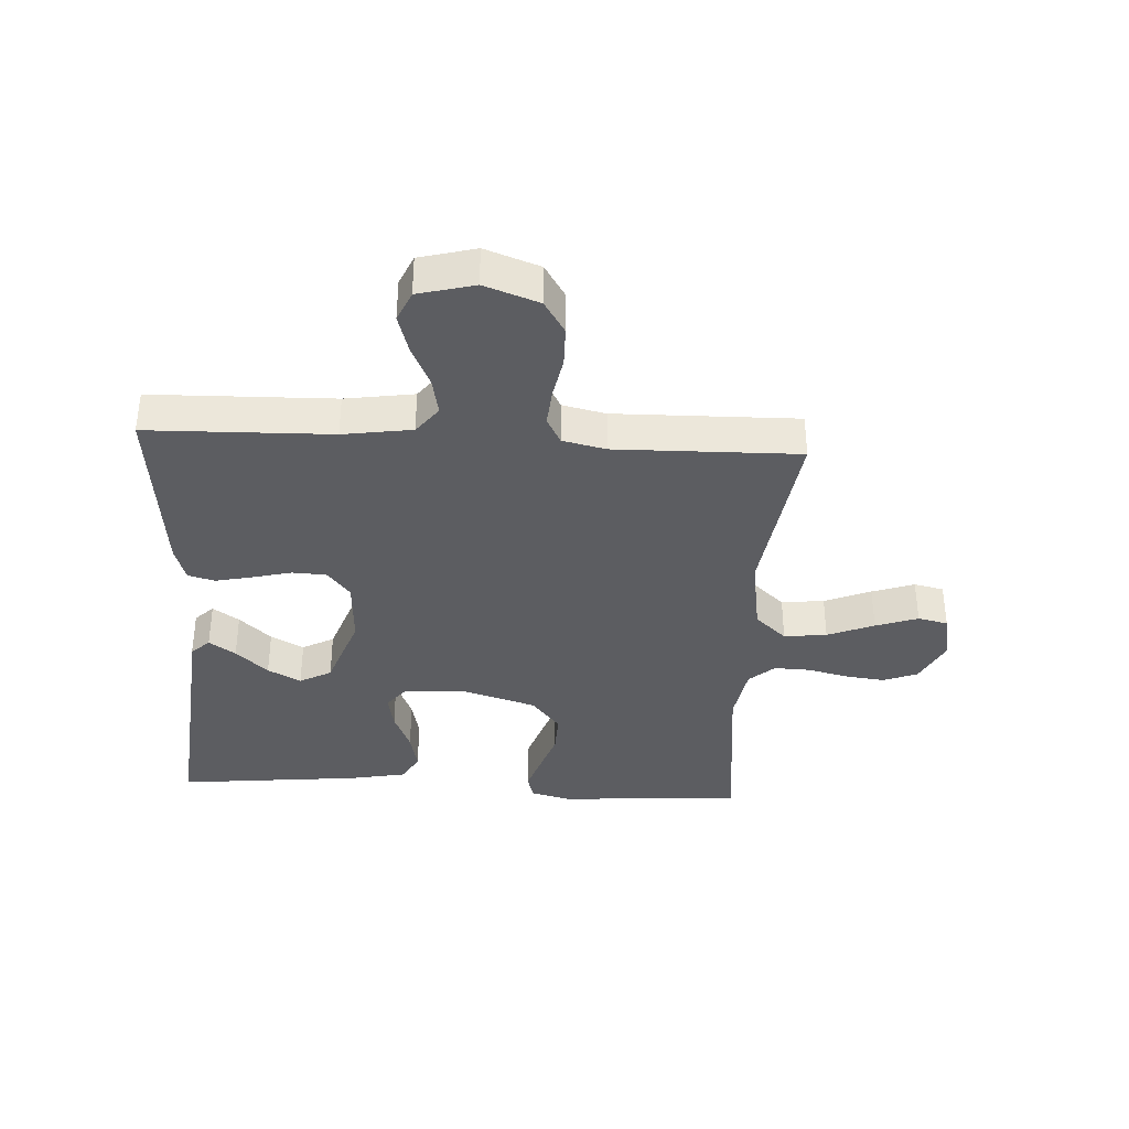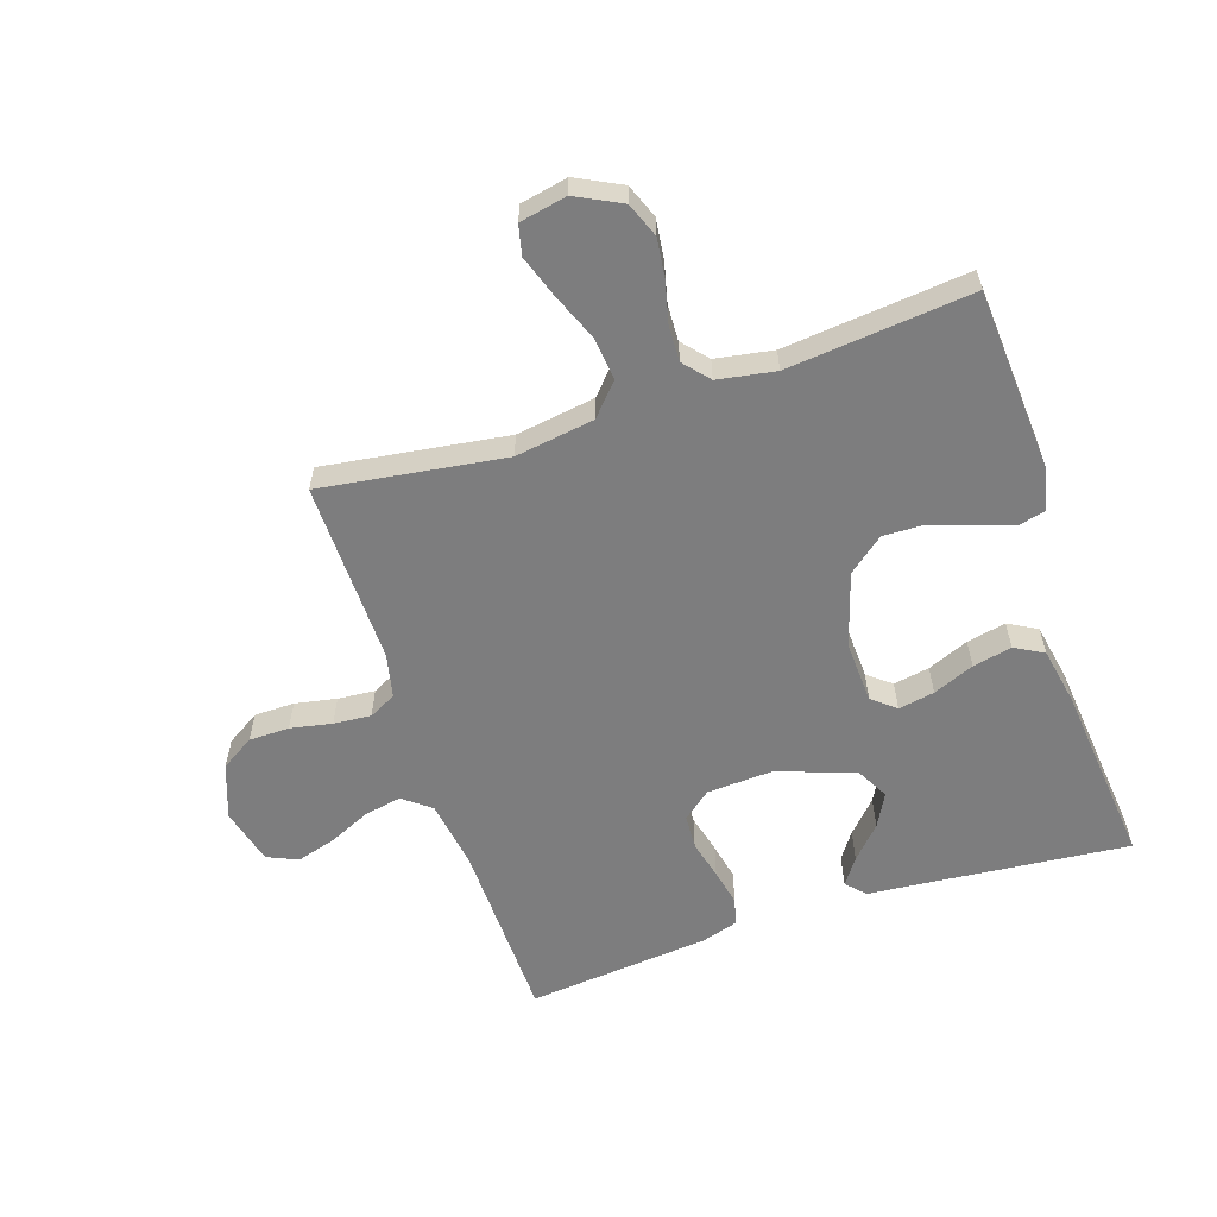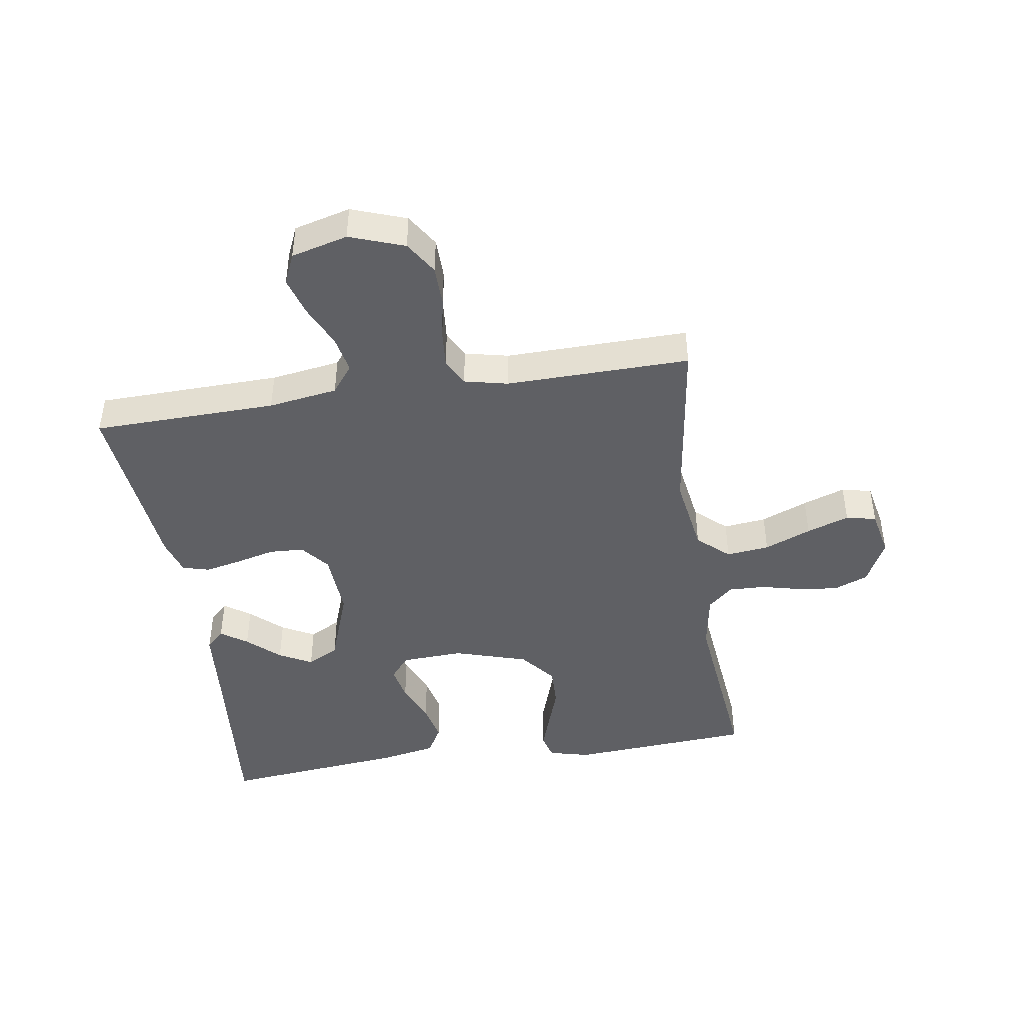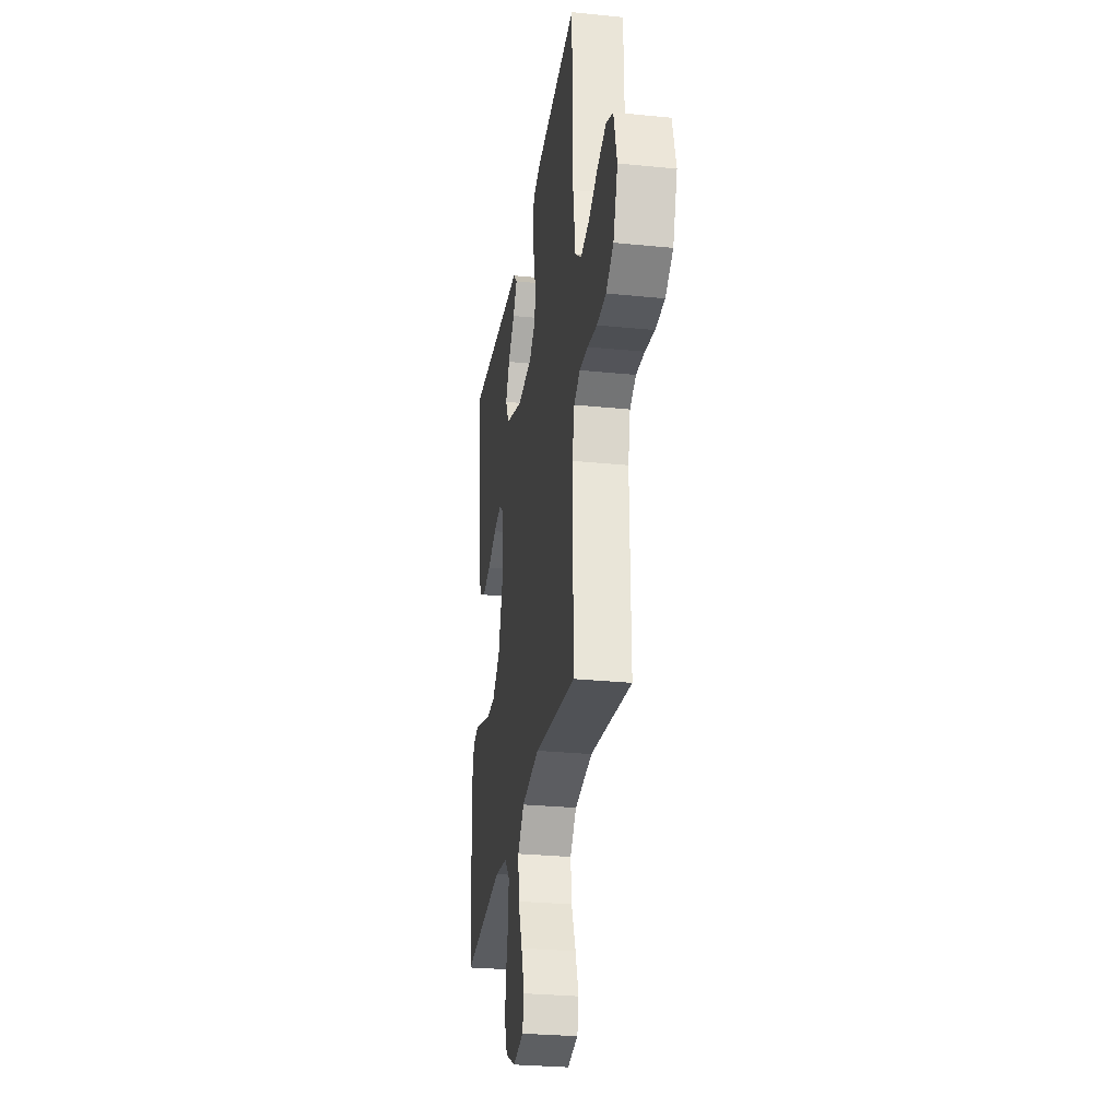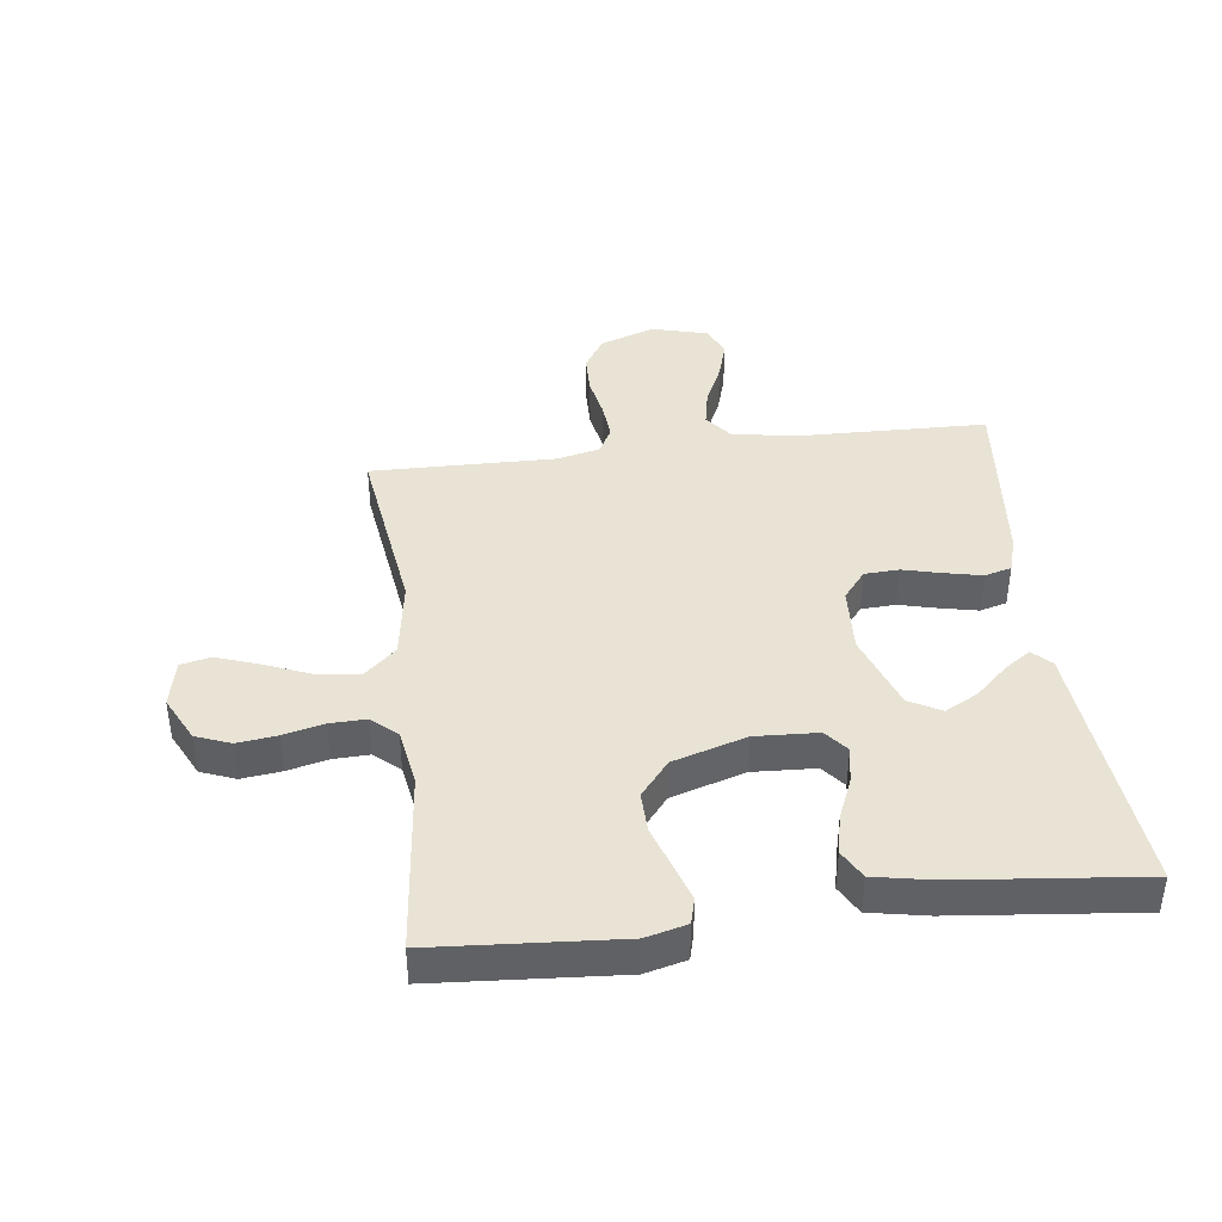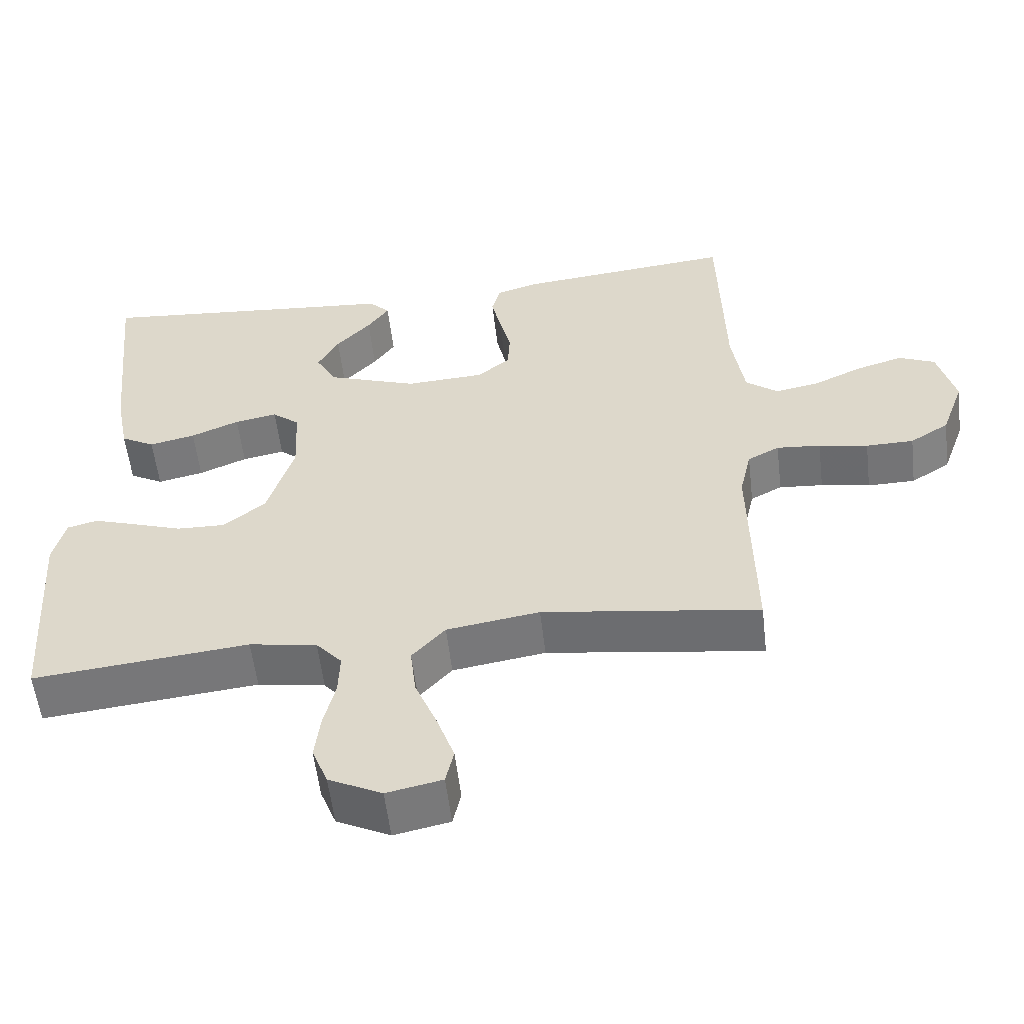
<metadata>
{"format":"obj","ext":"obj","renderer":"f3d","projection":"perspective","resolution":1024,"background":"white","views":[{"elev":-36.8,"azim":86.8,"up":"+Y"},{"elev":-59.1,"azim":-161.8,"up":"+Y"},{"elev":-44.3,"azim":98.8,"up":"+Y"},{"elev":-28.4,"azim":81.4,"up":"+Z"},{"elev":41.0,"azim":-97.1,"up":"+Y"},{"elev":-56.1,"azim":6.7,"up":"+Z"}]}
</metadata>
<code>
v -0.5 0.07 -0.5
v -0.521 0.07 -0.2
v -0.504 0.07 -0.133
v -0.462 0.07 -0.122
v -0.401 0.07 -0.142
v -0.333 0.07 -0.165
v -0.266 0.07 -0.167
v -0.208 0.07 -0.12
v -0.171 0.07 0
v -0.176 0.07 0.102
v -0.214 0.07 0.133
v -0.273 0.07 0.122
v -0.34 0.07 0.094
v -0.404 0.07 0.08
v -0.451 0.07 0.106
v -0.469 0.07 0.2
v -0.5 0.07 0.5
v -0.2 0.07 0.472
v -0.076 0.07 0.461
v -0.047 0.07 0.431
v -0.077 0.07 0.388
v -0.125 0.07 0.336
v -0.154 0.07 0.282
v -0.126 0.07 0.23
v 0 0.07 0.185
v 0.109 0.07 0.191
v 0.155 0.07 0.228
v 0.158 0.07 0.284
v 0.142 0.07 0.348
v 0.129 0.07 0.408
v 0.141 0.07 0.452
v 0.2 0.07 0.47
v 0.5 0.07 0.5
v 0.507 0.07 0.2
v 0.524 0.07 0.087
v 0.569 0.07 0.052
v 0.63 0.07 0.064
v 0.698 0.07 0.095
v 0.762 0.07 0.114
v 0.812 0.07 0.092
v 0.836 0.07 0
v 0.804 0.07 -0.089
v 0.75 0.07 -0.123
v 0.684 0.07 -0.124
v 0.616 0.07 -0.111
v 0.555 0.07 -0.106
v 0.511 0.07 -0.129
v 0.495 0.07 -0.2
v 0.5 0.07 -0.5
v 0.2 0.07 -0.458
v 0.071 0.07 -0.478
v 0.025 0.07 -0.529
v 0.033 0.07 -0.599
v 0.064 0.07 -0.675
v 0.088 0.07 -0.744
v 0.077 0.07 -0.793
v 0 0.07 -0.809
v -0.074 0.07 -0.772
v -0.096 0.07 -0.716
v -0.088 0.07 -0.651
v -0.072 0.07 -0.585
v -0.07 0.07 -0.526
v -0.106 0.07 -0.485
v -0.2 0.07 -0.469
v -0.5 0 -0.5
v -0.521 0 -0.2
v -0.504 0 -0.133
v -0.462 0 -0.122
v -0.401 0 -0.142
v -0.333 0 -0.165
v -0.266 0 -0.167
v -0.208 0 -0.12
v -0.171 0 0
v -0.176 0 0.102
v -0.214 0 0.133
v -0.273 0 0.122
v -0.34 0 0.094
v -0.404 0 0.08
v -0.451 0 0.106
v -0.469 0 0.2
v -0.5 0 0.5
v -0.2 0 0.472
v -0.076 0 0.461
v -0.047 0 0.431
v -0.077 0 0.388
v -0.125 0 0.336
v -0.154 0 0.282
v -0.126 0 0.23
v 0 0 0.185
v 0.109 0 0.191
v 0.155 0 0.228
v 0.158 0 0.284
v 0.142 0 0.348
v 0.129 0 0.408
v 0.141 0 0.452
v 0.2 0 0.47
v 0.5 0 0.5
v 0.507 0 0.2
v 0.524 0 0.087
v 0.569 0 0.052
v 0.63 0 0.064
v 0.698 0 0.095
v 0.762 0 0.114
v 0.812 0 0.092
v 0.836 0 0
v 0.804 0 -0.089
v 0.75 0 -0.123
v 0.684 0 -0.124
v 0.616 0 -0.111
v 0.555 0 -0.106
v 0.511 0 -0.129
v 0.495 0 -0.2
v 0.5 0 -0.5
v 0.2 0 -0.458
v 0.071 0 -0.478
v 0.025 0 -0.529
v 0.033 0 -0.599
v 0.064 0 -0.675
v 0.088 0 -0.744
v 0.077 0 -0.793
v 0 0 -0.809
v -0.074 0 -0.772
v -0.096 0 -0.716
v -0.088 0 -0.651
v -0.072 0 -0.585
v -0.07 0 -0.526
v -0.106 0 -0.485
v -0.2 0 -0.469
f 58 59 60 61
f 58 61 62
f 57 58 62
f 56 57 62
f 53 54 55 56
f 53 56 62
f 52 53 62 63
f 48 49 50
f 47 48 50 51
f 42 43 44 45
f 42 45 46
f 41 42 46
f 40 41 46
f 37 38 39 40
f 36 37 40 46
f 35 36 46 47
f 31 32 33 34
f 28 29 30 31
f 28 31 34 35
f 19 20 21 22
f 18 19 22 23
f 17 18 23
f 16 17 23 24
f 12 13 14 15
f 11 12 15 16
f 3 4 5 6
f 1 2 3 6
f 64 1 6 7
f 63 64 7 8
f 51 52 63 8
f 47 51 8 9
f 27 28 35 47
f 26 27 47
f 25 26 47 9
f 11 16 24 25
f 10 11 25
f 9 10 25
f 125 124 123 122
f 126 125 122
f 126 122 121
f 126 121 120
f 120 119 118 117
f 126 120 117
f 127 126 117 116
f 114 113 112
f 115 114 112 111
f 109 108 107 106
f 110 109 106
f 110 106 105
f 110 105 104
f 104 103 102 101
f 110 104 101 100
f 111 110 100 99
f 98 97 96 95
f 95 94 93 92
f 99 98 95 92
f 86 85 84 83
f 87 86 83 82
f 87 82 81
f 88 87 81 80
f 79 78 77 76
f 80 79 76 75
f 70 69 68 67
f 70 67 66 65
f 71 70 65 128
f 72 71 128 127
f 72 127 116 115
f 73 72 115 111
f 111 99 92 91
f 111 91 90
f 73 111 90 89
f 89 88 80 75
f 89 75 74
f 89 74 73
f 1 65 66 2
f 2 66 67 3
f 3 67 68 4
f 4 68 69 5
f 5 69 70 6
f 6 70 71 7
f 7 71 72 8
f 8 72 73 9
f 9 73 74 10
f 10 74 75 11
f 11 75 76 12
f 12 76 77 13
f 13 77 78 14
f 14 78 79 15
f 15 79 80 16
f 16 80 81 17
f 17 81 82 18
f 18 82 83 19
f 19 83 84 20
f 20 84 85 21
f 21 85 86 22
f 22 86 87 23
f 23 87 88 24
f 24 88 89 25
f 25 89 90 26
f 26 90 91 27
f 27 91 92 28
f 28 92 93 29
f 29 93 94 30
f 30 94 95 31
f 31 95 96 32
f 32 96 97 33
f 33 97 98 34
f 34 98 99 35
f 35 99 100 36
f 36 100 101 37
f 37 101 102 38
f 38 102 103 39
f 39 103 104 40
f 40 104 105 41
f 41 105 106 42
f 42 106 107 43
f 43 107 108 44
f 44 108 109 45
f 45 109 110 46
f 46 110 111 47
f 47 111 112 48
f 48 112 113 49
f 49 113 114 50
f 50 114 115 51
f 51 115 116 52
f 52 116 117 53
f 53 117 118 54
f 54 118 119 55
f 55 119 120 56
f 56 120 121 57
f 57 121 122 58
f 58 122 123 59
f 59 123 124 60
f 60 124 125 61
f 61 125 126 62
f 62 126 127 63
f 63 127 128 64
f 64 128 65 1

</code>
